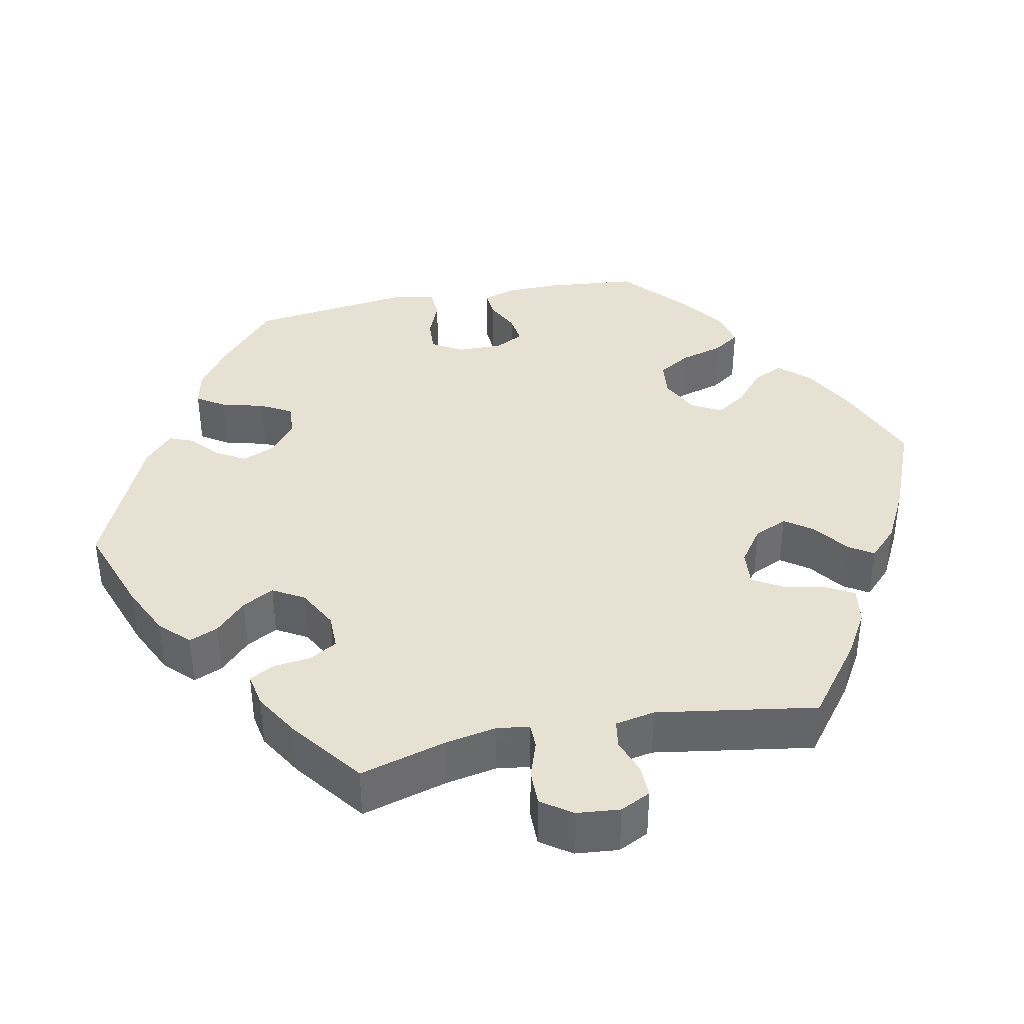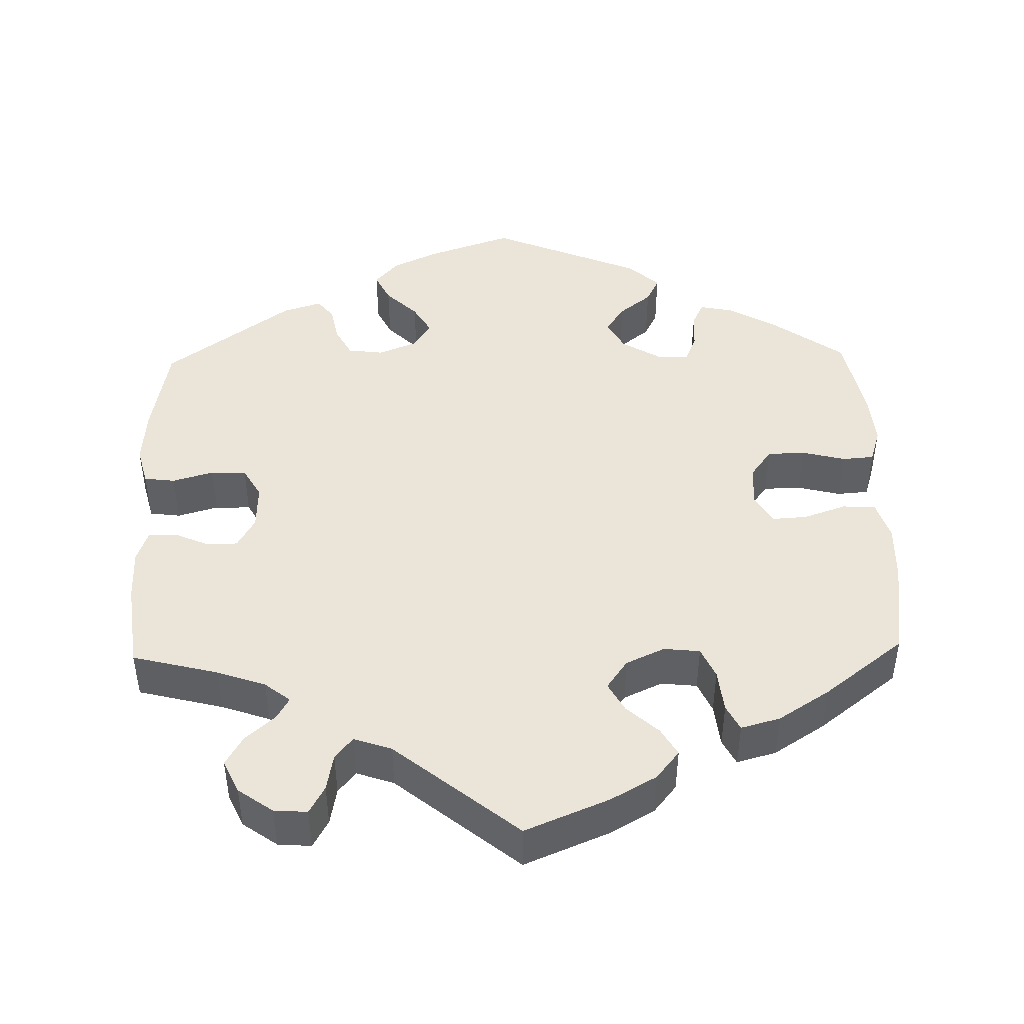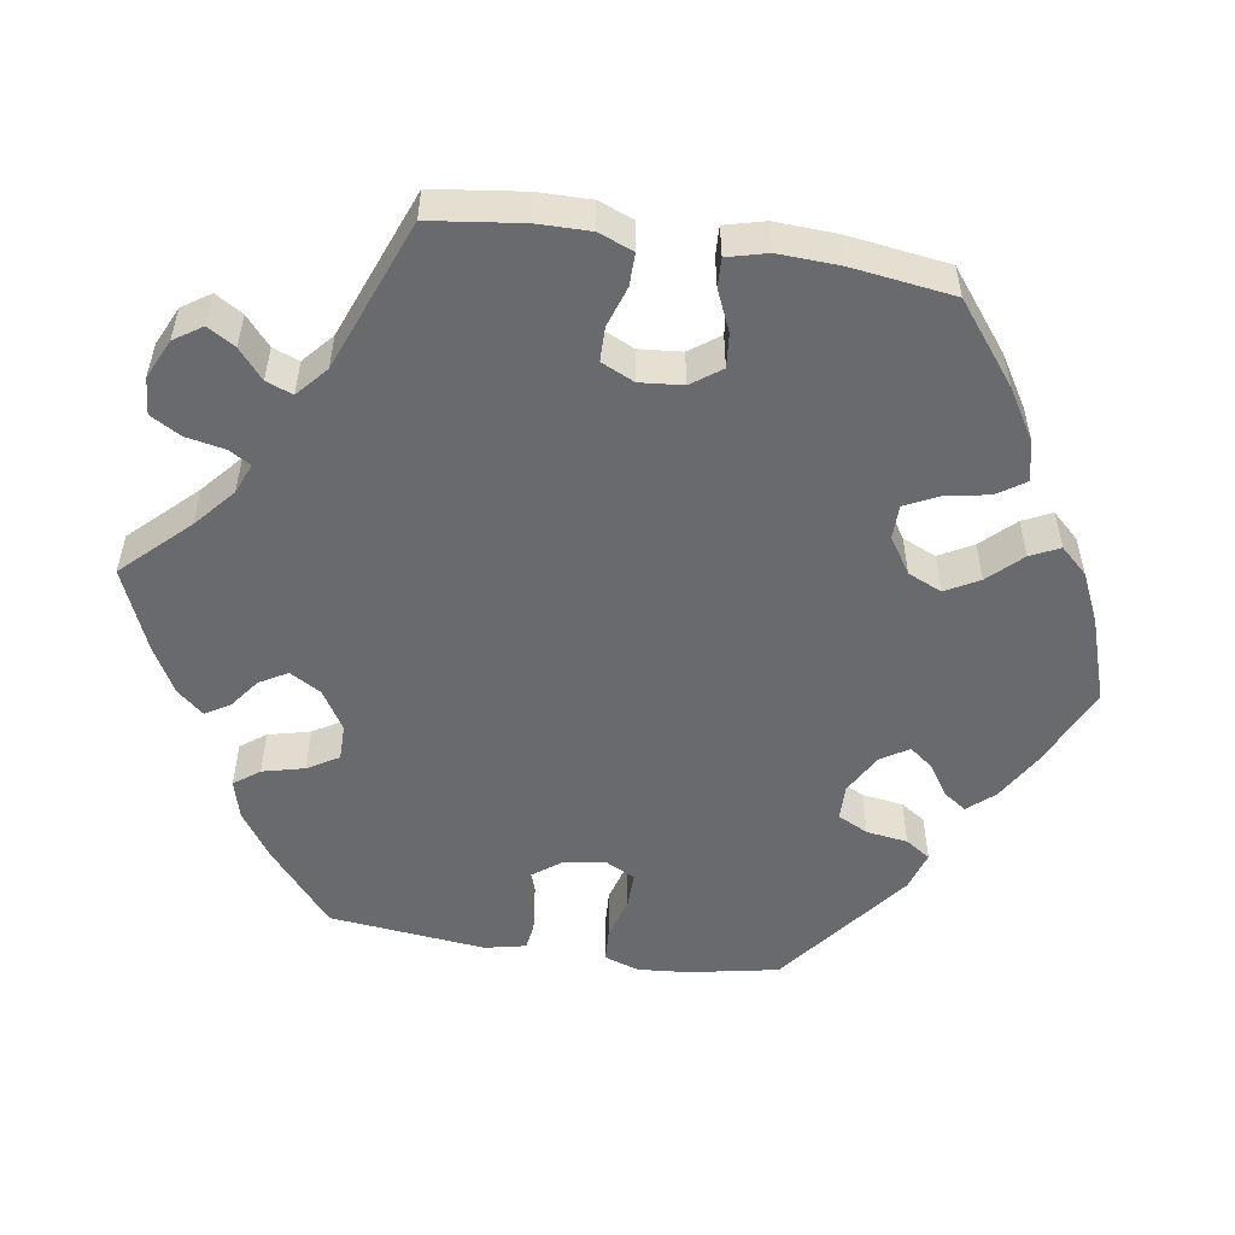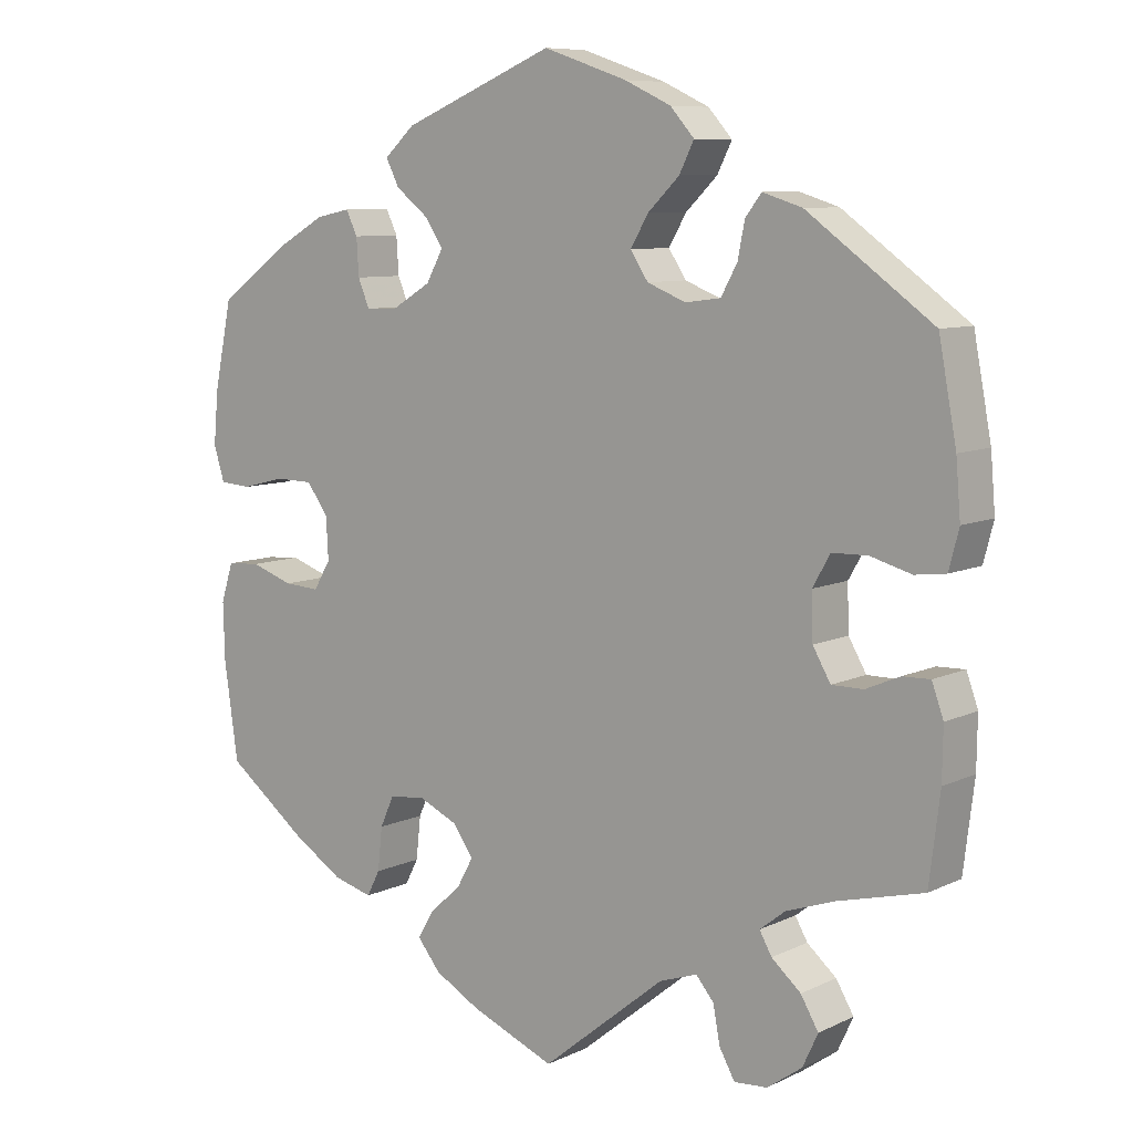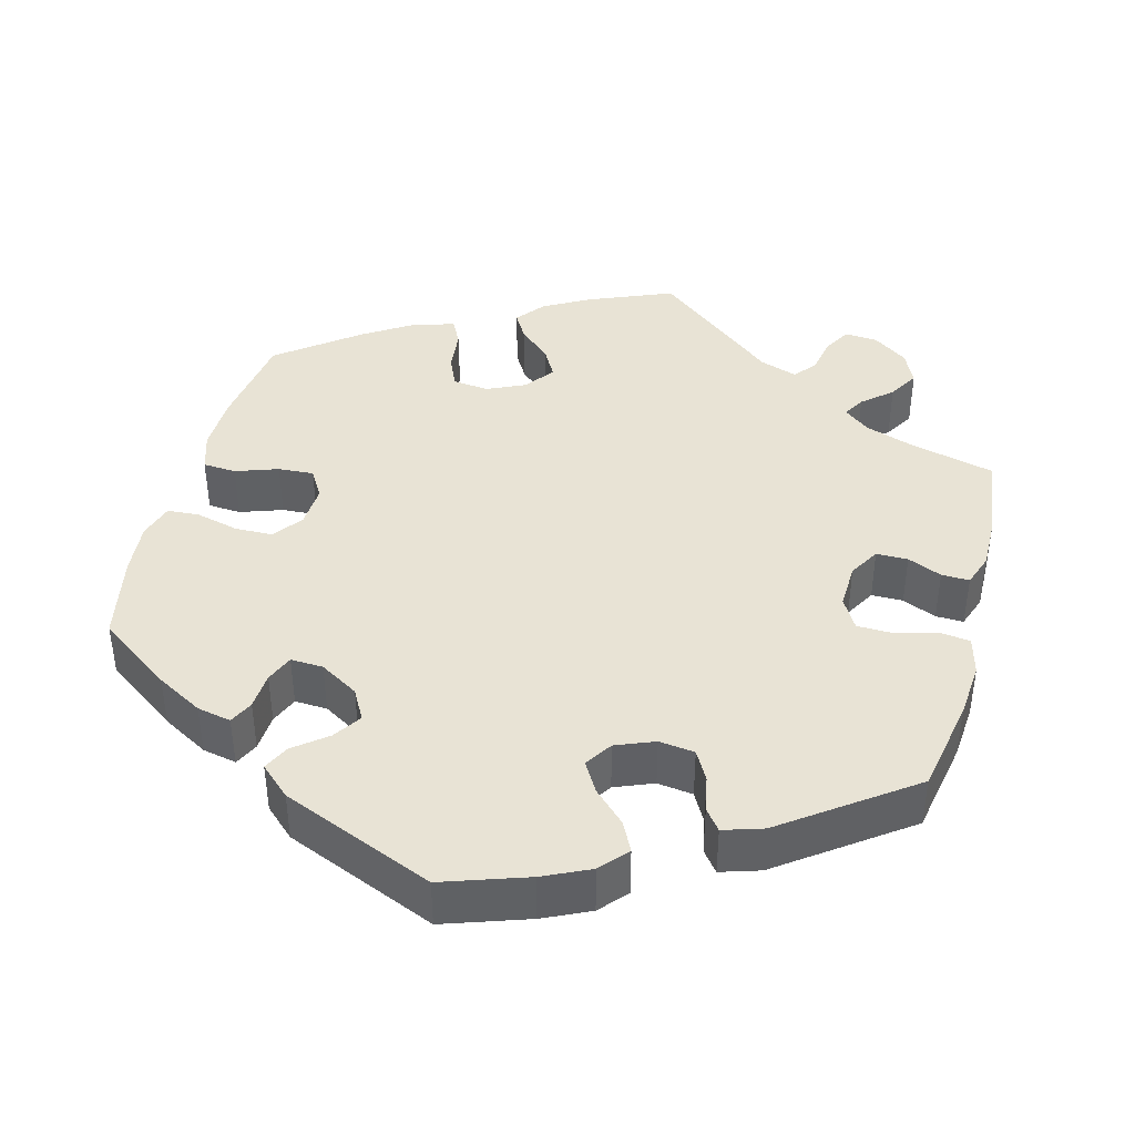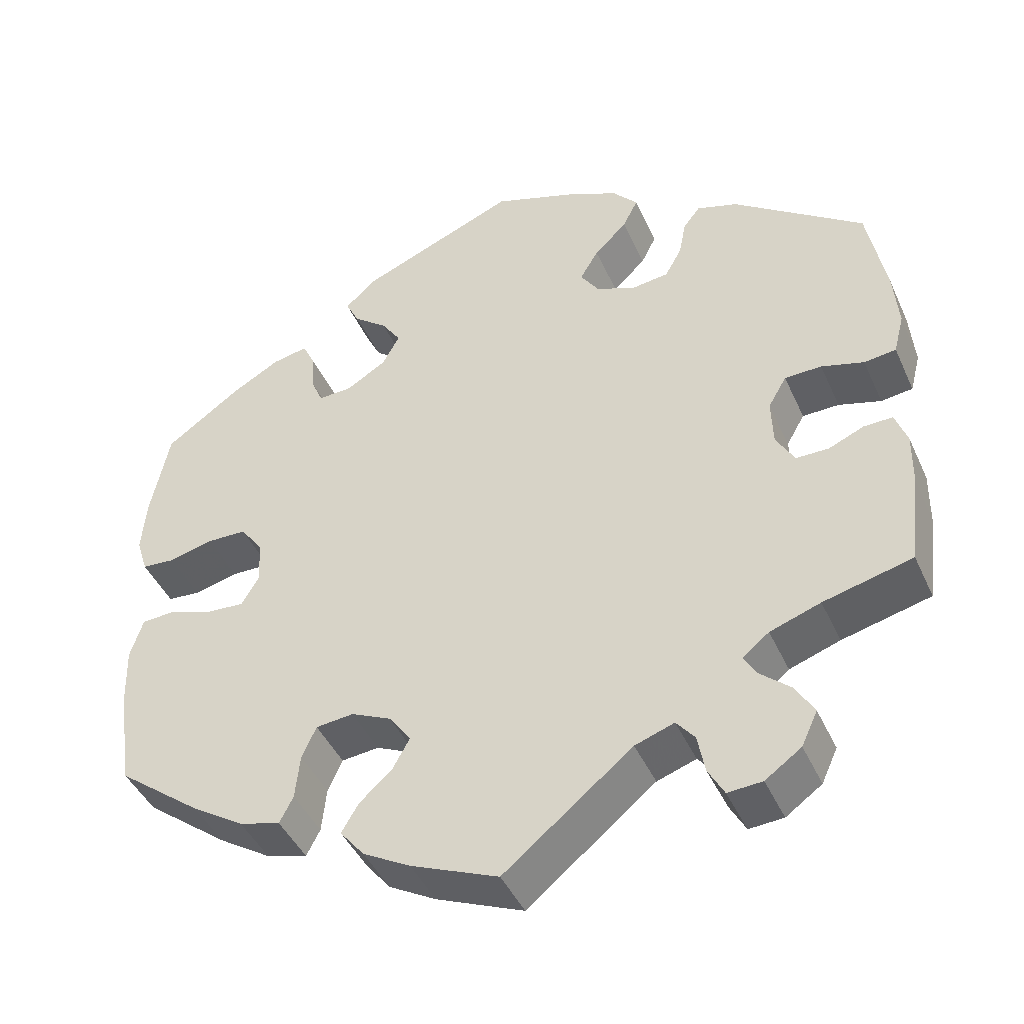
<metadata>
{"format":"obj","ext":"obj","renderer":"f3d","projection":"perspective","resolution":1024,"background":"white","views":[{"elev":38.6,"azim":138.5,"up":"+Y"},{"elev":45.3,"azim":178.6,"up":"+Y"},{"elev":-53.1,"azim":-159.1,"up":"+Y"},{"elev":8.4,"azim":38.3,"up":"+Z"},{"elev":41.3,"azim":14.8,"up":"+Y"},{"elev":-43.8,"azim":23.2,"up":"+Z"}]}
</metadata>
<code>
v 0.523 0.07 0.166
v 0.529 0.07 0.094
v 0.516 0.07 0.044
v 0.476 0.07 0.039
v 0.423 0.07 0.054
v 0.377 0.07 0.053
v 0.354 0.07 0.013
v 0.356 0.07 -0.046
v 0.379 0.07 -0.086
v 0.42 0.07 -0.086
v 0.464 0.07 -0.067
v 0.5 0.07 -0.066
v 0.515 0.07 -0.108
v 0.514 0.07 -0.175
v 0.5 0.07 -0.289
v 0.389 0.07 -0.317
v 0.326 0.07 -0.339
v 0.293 0.07 -0.365
v 0.309 0.07 -0.393
v 0.347 0.07 -0.426
v 0.37 0.07 -0.465
v 0.35 0.07 -0.508
v 0.305 0.07 -0.54
v 0.262 0.07 -0.543
v 0.242 0.07 -0.507
v 0.233 0.07 -0.459
v 0.21 0.07 -0.431
v 0.161 0.07 -0.448
v 0.001 0.07 -0.578
v -0.108 0.07 -0.533
v -0.167 0.07 -0.5
v -0.197 0.07 -0.463
v -0.176 0.07 -0.427
v -0.135 0.07 -0.39
v -0.114 0.07 -0.352
v -0.141 0.07 -0.314
v -0.191 0.07 -0.291
v -0.238 0.07 -0.296
v -0.256 0.07 -0.336
v -0.262 0.07 -0.392
v -0.279 0.07 -0.425
v -0.33 0.07 -0.411
v -0.396 0.07 -0.369
v -0.5 0.07 -0.289
v -0.518 0.07 -0.163
v -0.52 0.07 -0.088
v -0.504 0.07 -0.038
v -0.461 0.07 -0.035
v -0.406 0.07 -0.054
v -0.36 0.07 -0.057
v -0.338 0.07 -0.02
v -0.341 0.07 0.035
v -0.369 0.07 0.073
v -0.418 0.07 0.074
v -0.474 0.07 0.06
v -0.515 0.07 0.063
v -0.529 0.07 0.108
v -0.523 0.07 0.176
v -0.5 0.07 0.289
v -0.405 0.07 0.357
v -0.345 0.07 0.391
v -0.301 0.07 0.4
v -0.286 0.07 0.369
v -0.283 0.07 0.321
v -0.268 0.07 0.285
v -0.226 0.07 0.287
v -0.176 0.07 0.317
v -0.154 0.07 0.357
v -0.178 0.07 0.393
v -0.22 0.07 0.426
v -0.237 0.07 0.46
v -0.198 0.07 0.496
v -0.001 0.07 0.578
v 0.108 0.07 0.541
v 0.168 0.07 0.513
v 0.199 0.07 0.478
v 0.18 0.07 0.44
v 0.139 0.07 0.4
v 0.116 0.07 0.361
v 0.139 0.07 0.326
v 0.189 0.07 0.306
v 0.235 0.07 0.312
v 0.256 0.07 0.35
v 0.265 0.07 0.396
v 0.286 0.07 0.423
v 0.337 0.07 0.407
v 0.5 0.07 0.289
v 0.523 0 0.166
v 0.529 0 0.094
v 0.516 0 0.044
v 0.476 0 0.039
v 0.423 0 0.054
v 0.377 0 0.053
v 0.354 0 0.013
v 0.356 0 -0.046
v 0.379 0 -0.086
v 0.42 0 -0.086
v 0.464 0 -0.067
v 0.5 0 -0.066
v 0.515 0 -0.108
v 0.514 0 -0.175
v 0.5 0 -0.289
v 0.389 0 -0.317
v 0.326 0 -0.339
v 0.293 0 -0.365
v 0.309 0 -0.393
v 0.347 0 -0.426
v 0.37 0 -0.465
v 0.35 0 -0.508
v 0.305 0 -0.54
v 0.262 0 -0.543
v 0.242 0 -0.507
v 0.233 0 -0.459
v 0.21 0 -0.431
v 0.161 0 -0.448
v 0.001 0 -0.578
v -0.108 0 -0.533
v -0.167 0 -0.5
v -0.197 0 -0.463
v -0.176 0 -0.427
v -0.135 0 -0.39
v -0.114 0 -0.352
v -0.141 0 -0.314
v -0.191 0 -0.291
v -0.238 0 -0.296
v -0.256 0 -0.336
v -0.262 0 -0.392
v -0.279 0 -0.425
v -0.33 0 -0.411
v -0.396 0 -0.369
v -0.5 0 -0.289
v -0.518 0 -0.163
v -0.52 0 -0.088
v -0.504 0 -0.038
v -0.461 0 -0.035
v -0.406 0 -0.054
v -0.36 0 -0.057
v -0.338 0 -0.02
v -0.341 0 0.035
v -0.369 0 0.073
v -0.418 0 0.074
v -0.474 0 0.06
v -0.515 0 0.063
v -0.529 0 0.108
v -0.523 0 0.176
v -0.5 0 0.289
v -0.405 0 0.357
v -0.345 0 0.391
v -0.301 0 0.4
v -0.286 0 0.369
v -0.283 0 0.321
v -0.268 0 0.285
v -0.226 0 0.287
v -0.176 0 0.317
v -0.154 0 0.357
v -0.178 0 0.393
v -0.22 0 0.426
v -0.237 0 0.46
v -0.198 0 0.496
v -0.001 0 0.578
v 0.108 0 0.541
v 0.168 0 0.513
v 0.199 0 0.478
v 0.18 0 0.44
v 0.139 0 0.4
v 0.116 0 0.361
v 0.139 0 0.326
v 0.189 0 0.306
v 0.235 0 0.312
v 0.256 0 0.35
v 0.265 0 0.396
v 0.286 0 0.423
v 0.337 0 0.407
v 0.5 0 0.289
f 83 84 85 86
f 82 83 86 87
f 81 82 87 1
f 75 76 77 78
f 75 78 79
f 74 75 79
f 73 74 79
f 72 73 79
f 69 70 71 72
f 68 69 72 79
f 67 68 79 80
f 61 62 63 64
f 61 64 65
f 60 61 65
f 59 60 65
f 58 59 65
f 57 58 65 66
f 54 55 56 57
f 53 54 57 66
f 46 47 48 49
f 46 49 50
f 45 46 50
f 44 45 50
f 43 44 50
f 42 43 50 51
f 39 40 41 42
f 38 39 42 51
f 31 32 33 34
f 31 34 35
f 28 29 30 31
f 27 28 31 35
f 23 24 25 26
f 23 26 27
f 22 23 27
f 19 20 21 22
f 18 19 22 27
f 13 14 15 16
f 13 16 17
f 10 11 12 13
f 9 10 13 17
f 8 9 17 18
f 2 3 4 5
f 2 5 6
f 1 2 6
f 81 1 6
f 80 81 6 7
f 52 53 66 67
f 37 38 51 52
f 36 37 52 67
f 35 36 67 80
f 18 27 35 80
f 7 8 18 80
f 173 172 171 170
f 174 173 170 169
f 88 174 169 168
f 165 164 163 162
f 166 165 162
f 166 162 161
f 166 161 160
f 166 160 159
f 159 158 157 156
f 166 159 156 155
f 167 166 155 154
f 151 150 149 148
f 152 151 148
f 152 148 147
f 152 147 146
f 152 146 145
f 153 152 145 144
f 144 143 142 141
f 153 144 141 140
f 136 135 134 133
f 137 136 133
f 137 133 132
f 137 132 131
f 137 131 130
f 138 137 130 129
f 129 128 127 126
f 138 129 126 125
f 121 120 119 118
f 122 121 118
f 118 117 116 115
f 122 118 115 114
f 113 112 111 110
f 114 113 110
f 114 110 109
f 109 108 107 106
f 114 109 106 105
f 103 102 101 100
f 104 103 100
f 100 99 98 97
f 104 100 97 96
f 105 104 96 95
f 92 91 90 89
f 93 92 89
f 93 89 88
f 93 88 168
f 94 93 168 167
f 154 153 140 139
f 139 138 125 124
f 154 139 124 123
f 167 154 123 122
f 167 122 114 105
f 167 105 95 94
f 1 88 89 2
f 2 89 90 3
f 3 90 91 4
f 4 91 92 5
f 5 92 93 6
f 6 93 94 7
f 7 94 95 8
f 8 95 96 9
f 9 96 97 10
f 10 97 98 11
f 11 98 99 12
f 12 99 100 13
f 13 100 101 14
f 14 101 102 15
f 15 102 103 16
f 16 103 104 17
f 17 104 105 18
f 18 105 106 19
f 19 106 107 20
f 20 107 108 21
f 21 108 109 22
f 22 109 110 23
f 23 110 111 24
f 24 111 112 25
f 25 112 113 26
f 26 113 114 27
f 27 114 115 28
f 28 115 116 29
f 29 116 117 30
f 30 117 118 31
f 31 118 119 32
f 32 119 120 33
f 33 120 121 34
f 34 121 122 35
f 35 122 123 36
f 36 123 124 37
f 37 124 125 38
f 38 125 126 39
f 39 126 127 40
f 40 127 128 41
f 41 128 129 42
f 42 129 130 43
f 43 130 131 44
f 44 131 132 45
f 45 132 133 46
f 46 133 134 47
f 47 134 135 48
f 48 135 136 49
f 49 136 137 50
f 50 137 138 51
f 51 138 139 52
f 52 139 140 53
f 53 140 141 54
f 54 141 142 55
f 55 142 143 56
f 56 143 144 57
f 57 144 145 58
f 58 145 146 59
f 59 146 147 60
f 60 147 148 61
f 61 148 149 62
f 62 149 150 63
f 63 150 151 64
f 64 151 152 65
f 65 152 153 66
f 66 153 154 67
f 67 154 155 68
f 68 155 156 69
f 69 156 157 70
f 70 157 158 71
f 71 158 159 72
f 72 159 160 73
f 73 160 161 74
f 74 161 162 75
f 75 162 163 76
f 76 163 164 77
f 77 164 165 78
f 78 165 166 79
f 79 166 167 80
f 80 167 168 81
f 81 168 169 82
f 82 169 170 83
f 83 170 171 84
f 84 171 172 85
f 85 172 173 86
f 86 173 174 87
f 87 174 88 1

</code>
